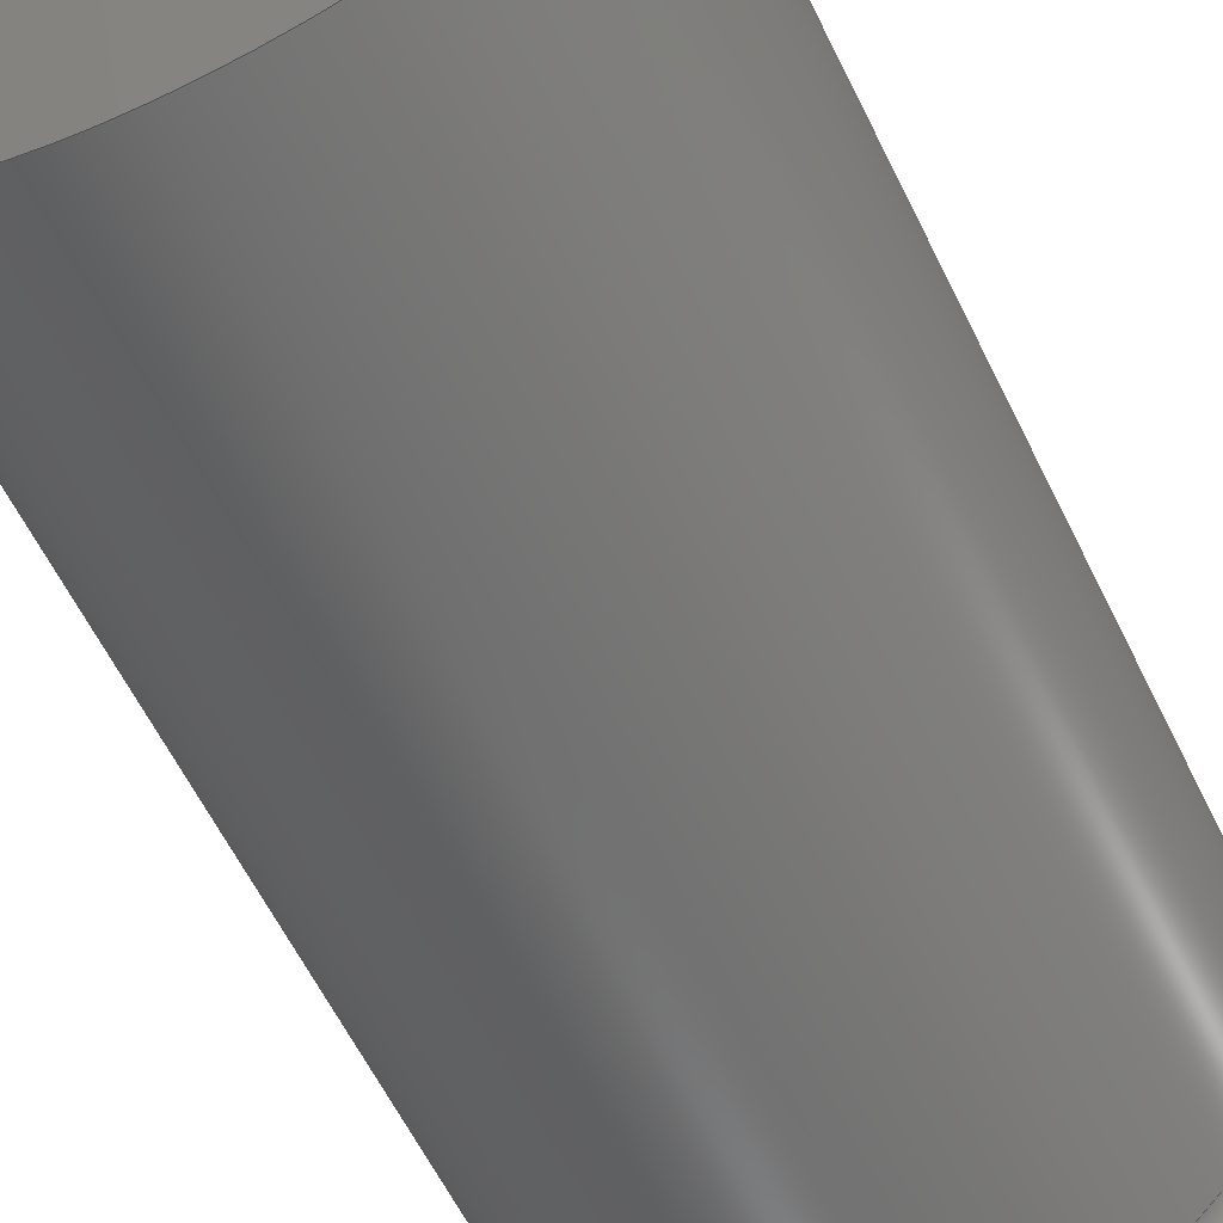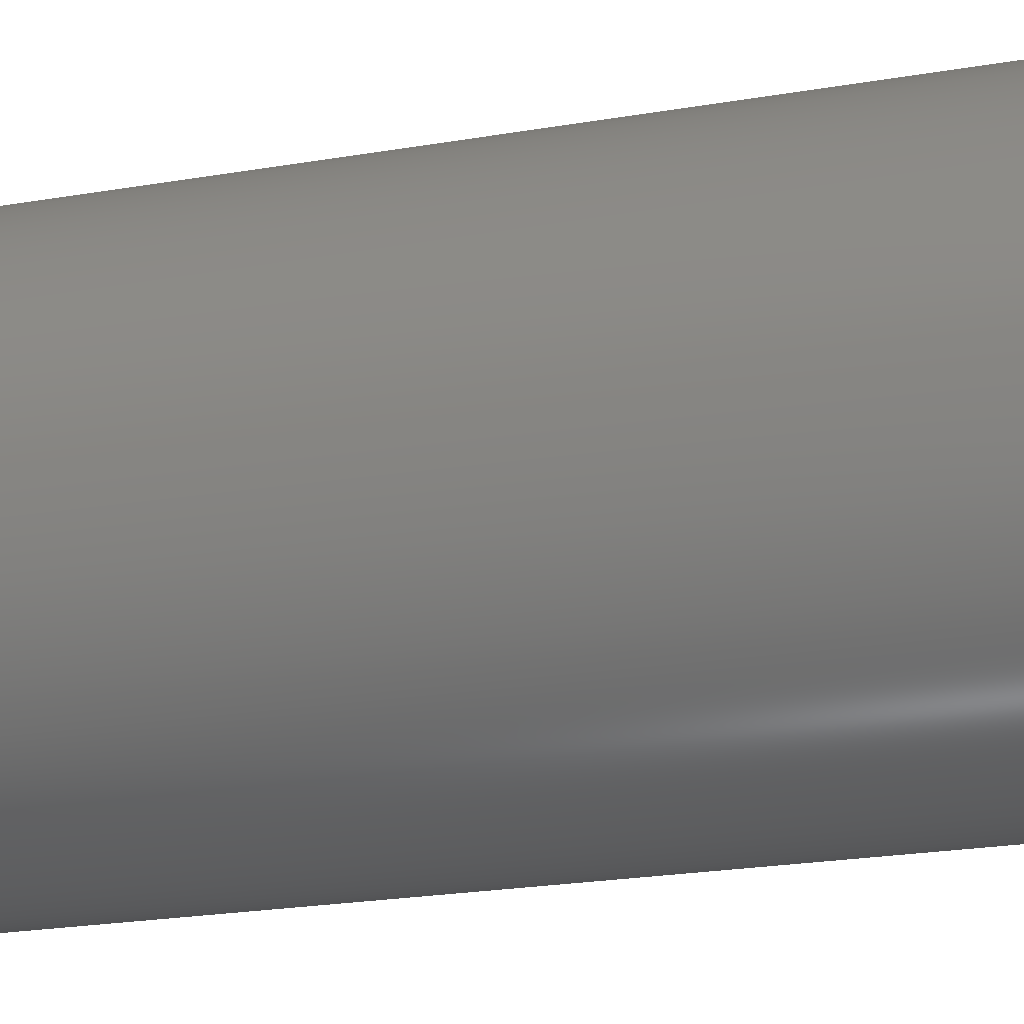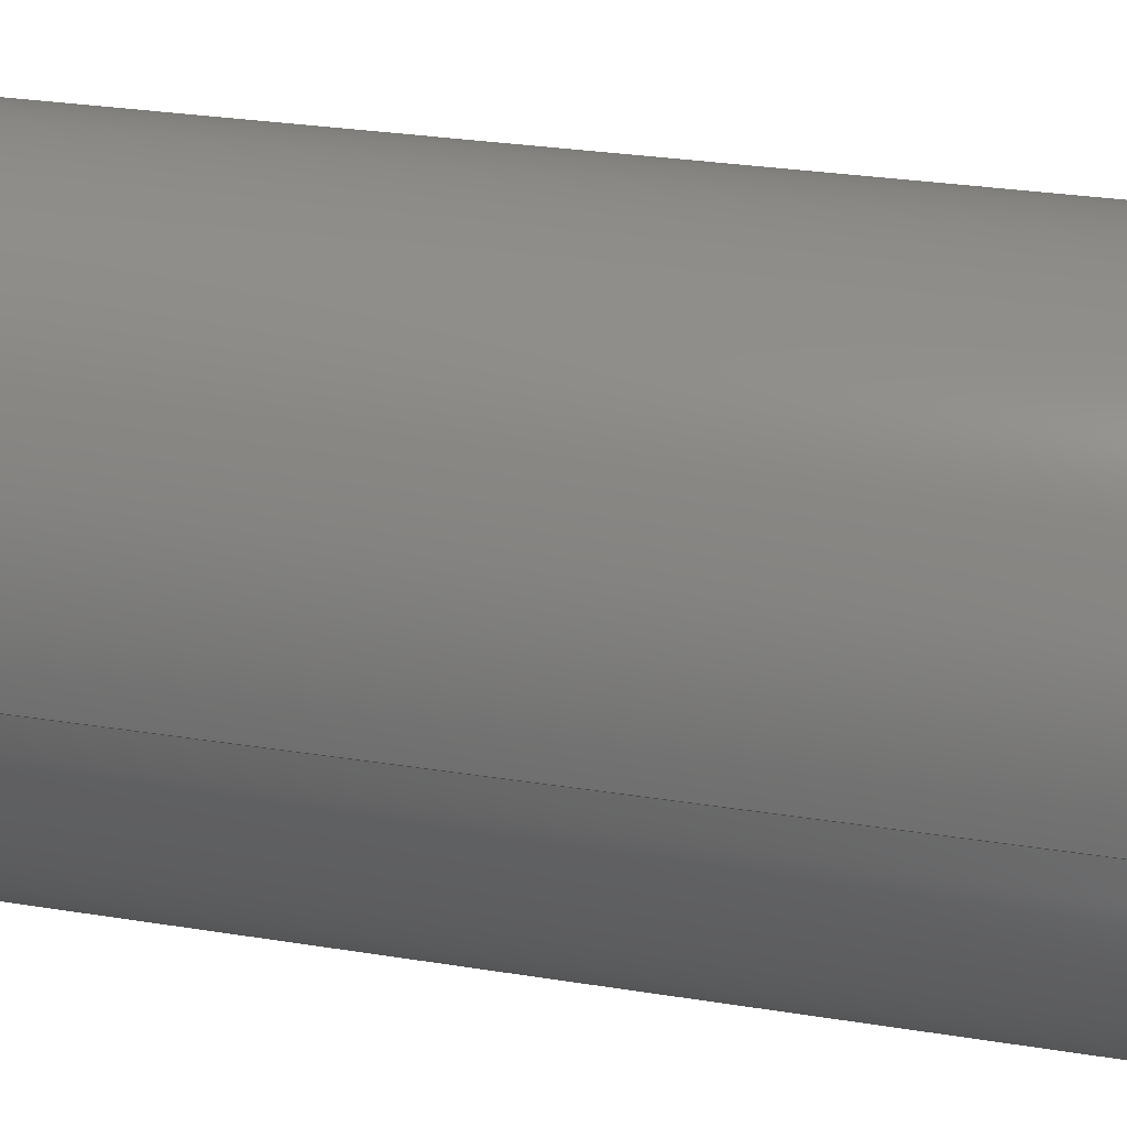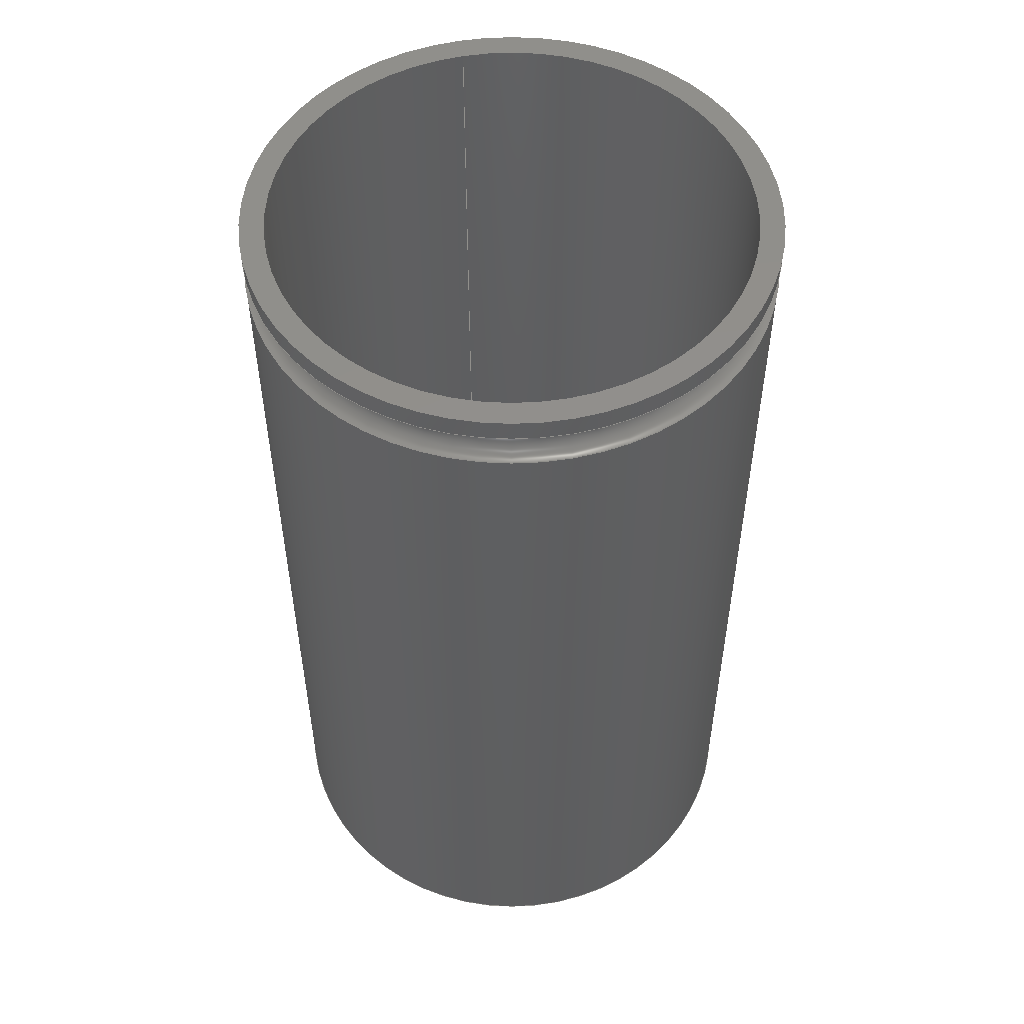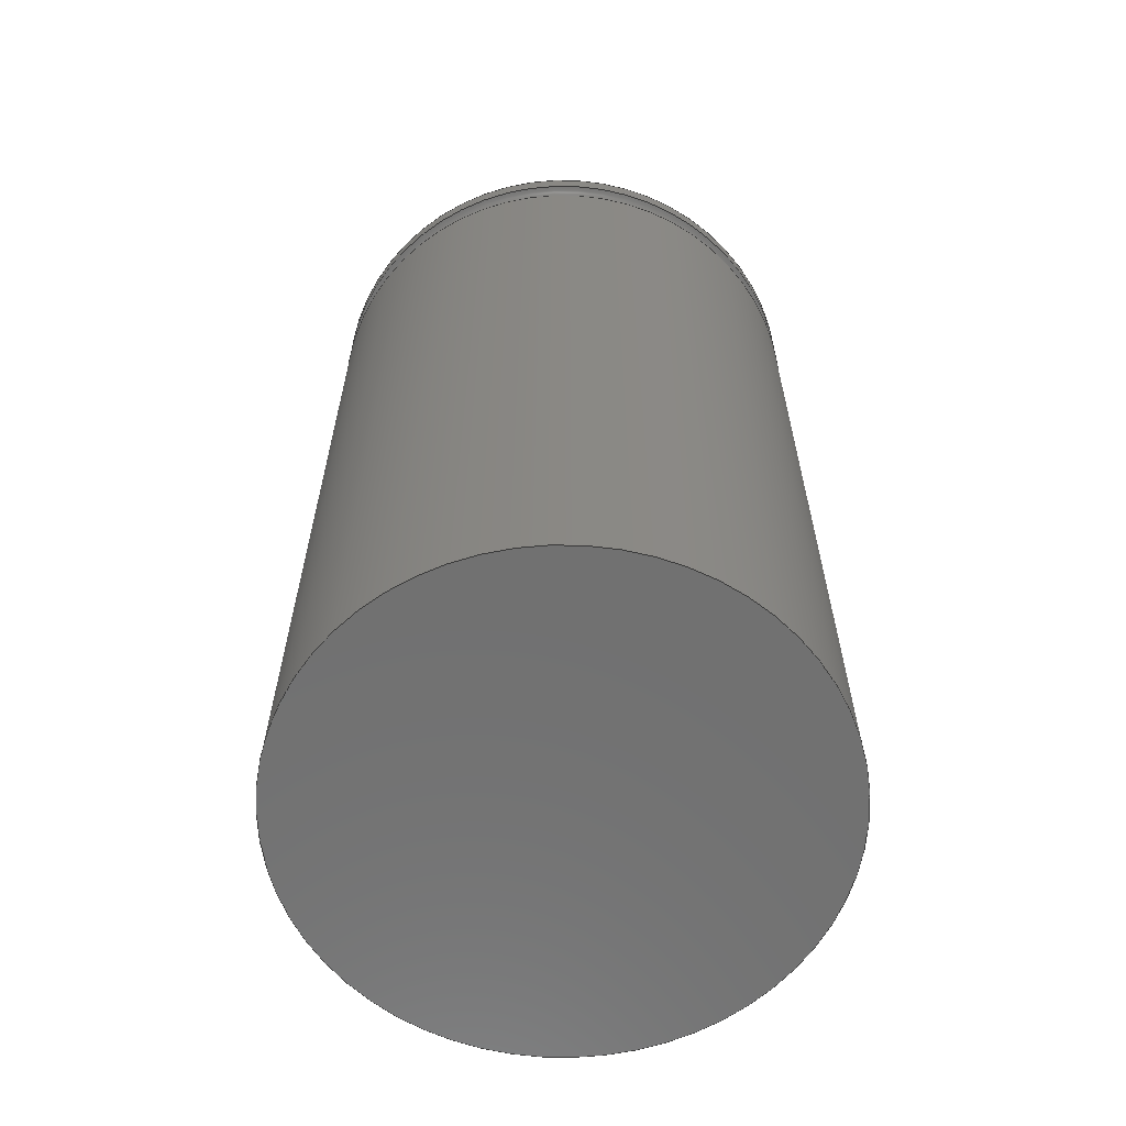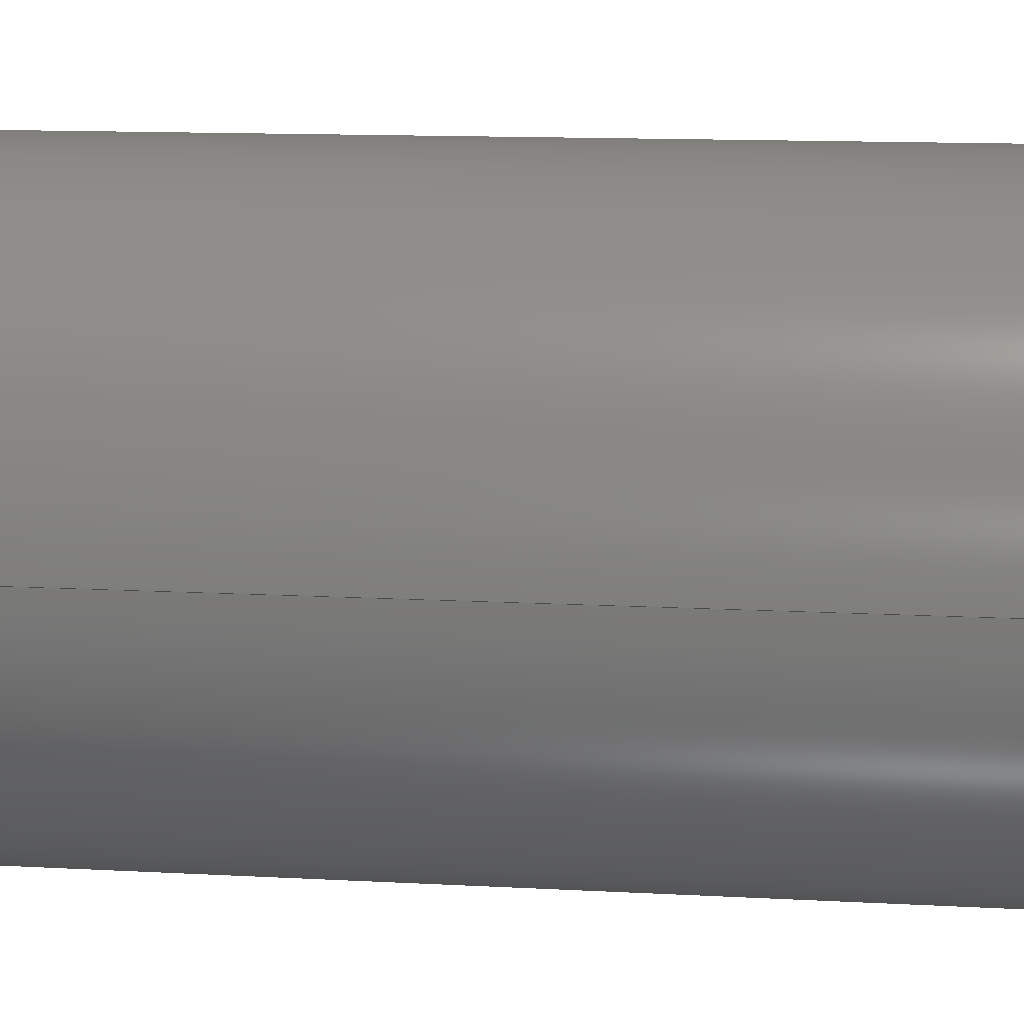
<metadata>
{"format":"step","ext":"step","renderer":"f3d","projection":"perspective","resolution":1024,"background":"white","views":[{"elev":-62.1,"azim":-153.6,"up":"+Y"},{"elev":-25.2,"azim":-74.9,"up":"+Y"},{"elev":28.2,"azim":103.8,"up":"+Y"},{"elev":52.5,"azim":-102.3,"up":"+Z"},{"elev":-62.4,"azim":-13.3,"up":"+Z"},{"elev":12.3,"azim":97.5,"up":"+Y"}]}
</metadata>
<code>
ISO-10303-21;
DATA;
#1 = APPLICATION_PROTOCOL_DEFINITION('international standard',
  'automotive_design',2000,#2);
#2 = APPLICATION_CONTEXT(
  'core data for automotive mechanical design processes');
#3 = SHAPE_DEFINITION_REPRESENTATION(#4,#10);
#4 = PRODUCT_DEFINITION_SHAPE('','',#5);
#5 = PRODUCT_DEFINITION('design','',#6,#9);
#6 = PRODUCT_DEFINITION_FORMATION('','',#7);
#7 = PRODUCT('Cup_Bottom','Cup_Bottom','',(#8));
#8 = PRODUCT_CONTEXT('',#2,'mechanical');
#9 = PRODUCT_DEFINITION_CONTEXT('part definition',#2,'design');
#10 = ADVANCED_BREP_SHAPE_REPRESENTATION('',(#11,#15),#163);
#11 = AXIS2_PLACEMENT_3D('',#12,#13,#14);
#12 = CARTESIAN_POINT('',(0,0,0));
#13 = DIRECTION('',(0,0,1));
#14 = DIRECTION('',(1,0,-0));
#15 = MANIFOLD_SOLID_BREP('',#16);
#16 = CLOSED_SHELL('',(#17,#34,#58,#84,#109,#129,#154));
#17 = ADVANCED_FACE('',(#18),#29,.F.);
#18 = FACE_BOUND('',#19,.T.);
#19 = EDGE_LOOP('',(#20));
#20 = ORIENTED_EDGE('',*,*,#21,.T.);
#21 = EDGE_CURVE('',#22,#22,#24,.T.);
#22 = VERTEX_POINT('',#23);
#23 = CARTESIAN_POINT('',(34,0,-35.96));
#24 = CIRCLE('',#25,34);
#25 = AXIS2_PLACEMENT_3D('',#26,#27,#28);
#26 = CARTESIAN_POINT('',(0,0,-35.96));
#27 = DIRECTION('',(0,0,-1));
#28 = DIRECTION('',(1,0,0));
#29 = PLANE('',#30);
#30 = AXIS2_PLACEMENT_3D('',#31,#32,#33);
#31 = CARTESIAN_POINT('',(-3.22e-15,1.39e-15,-35.96));
#32 = DIRECTION('',(0,0,1));
#33 = DIRECTION('',(1,0,0));
#34 = ADVANCED_FACE('',(#35),#53,.T.);
#35 = FACE_BOUND('',#36,.F.);
#36 = EDGE_LOOP('',(#37,#38,#45,#52));
#37 = ORIENTED_EDGE('',*,*,#21,.T.);
#38 = ORIENTED_EDGE('',*,*,#39,.F.);
#39 = EDGE_CURVE('',#40,#22,#42,.T.);
#40 = VERTEX_POINT('',#41);
#41 = CARTESIAN_POINT('',(34,-1e-15,78.79));
#42 = B_SPLINE_CURVE_WITH_KNOTS('',1,(#43,#44),.UNSPECIFIED.,.F.,.F.,(2,
    2),(-112.8,2),.PIECEWISE_BEZIER_KNOTS.);
#43 = CARTESIAN_POINT('',(34,-8.33e-15,78.79));
#44 = CARTESIAN_POINT('',(34,-8.33e-15,-35.96));
#45 = ORIENTED_EDGE('',*,*,#46,.F.);
#46 = EDGE_CURVE('',#40,#40,#47,.T.);
#47 = CIRCLE('',#48,34);
#48 = AXIS2_PLACEMENT_3D('',#49,#50,#51);
#49 = CARTESIAN_POINT('',(0,0,78.79));
#50 = DIRECTION('',(0,0,-1));
#51 = DIRECTION('',(0,1,0));
#52 = ORIENTED_EDGE('',*,*,#39,.T.);
#53 = CYLINDRICAL_SURFACE('',#54,34);
#54 = AXIS2_PLACEMENT_3D('',#55,#56,#57);
#55 = CARTESIAN_POINT('',(0,0,-33.96));
#56 = DIRECTION('',(-0,-0,-1));
#57 = DIRECTION('',(1,0,0));
#58 = ADVANCED_FACE('',(#59),#79,.F.);
#59 = FACE_BOUND('',#60,.F.);
#60 = EDGE_LOOP('',(#61,#62,#71,#78));
#61 = ORIENTED_EDGE('',*,*,#46,.T.);
#62 = ORIENTED_EDGE('',*,*,#63,.T.);
#63 = EDGE_CURVE('',#40,#64,#66,.T.);
#64 = VERTEX_POINT('',#65);
#65 = CARTESIAN_POINT('',(34,-1e-15,83.29));
#66 = CIRCLE('',#67,2.25);
#67 = AXIS2_PLACEMENT_3D('',#68,#69,#70);
#68 = CARTESIAN_POINT('',(34,-1.11e-15,81.04));
#69 = DIRECTION('',(3e-17,1,0));
#70 = DIRECTION('',(1,-3e-17,0));
#71 = ORIENTED_EDGE('',*,*,#72,.F.);
#72 = EDGE_CURVE('',#64,#64,#73,.T.);
#73 = CIRCLE('',#74,34);
#74 = AXIS2_PLACEMENT_3D('',#75,#76,#77);
#75 = CARTESIAN_POINT('',(0,0,83.29));
#76 = DIRECTION('',(0,0,-1));
#77 = DIRECTION('',(0,1,0));
#78 = ORIENTED_EDGE('',*,*,#63,.F.);
#79 = TOROIDAL_SURFACE('',#80,34,2.25);
#80 = AXIS2_PLACEMENT_3D('',#81,#82,#83);
#81 = CARTESIAN_POINT('',(0,0,81.04));
#82 = DIRECTION('',(0,0,-1));
#83 = DIRECTION('',(1,-3e-17,0));
#84 = ADVANCED_FACE('',(#85),#104,.T.);
#85 = FACE_BOUND('',#86,.F.);
#86 = EDGE_LOOP('',(#87,#88,#96,#103));
#87 = ORIENTED_EDGE('',*,*,#72,.T.);
#88 = ORIENTED_EDGE('',*,*,#89,.T.);
#89 = EDGE_CURVE('',#64,#90,#92,.T.);
#90 = VERTEX_POINT('',#91);
#91 = CARTESIAN_POINT('',(34,0,86.04));
#92 = LINE('',#93,#94);
#93 = CARTESIAN_POINT('',(34,0,-33.96));
#94 = VECTOR('',#95,1);
#95 = DIRECTION('',(0,0,1));
#96 = ORIENTED_EDGE('',*,*,#97,.T.);
#97 = EDGE_CURVE('',#90,#90,#98,.T.);
#98 = CIRCLE('',#99,34);
#99 = AXIS2_PLACEMENT_3D('',#100,#101,#102);
#100 = CARTESIAN_POINT('',(0,0,86.04));
#101 = DIRECTION('',(0,0,1));
#102 = DIRECTION('',(1,0,0));
#103 = ORIENTED_EDGE('',*,*,#89,.F.);
#104 = CYLINDRICAL_SURFACE('',#105,34);
#105 = AXIS2_PLACEMENT_3D('',#106,#107,#108);
#106 = CARTESIAN_POINT('',(0,0,-33.96));
#107 = DIRECTION('',(-0,-0,-1));
#108 = DIRECTION('',(1,0,0));
#109 = ADVANCED_FACE('',(#110,#113),#124,.T.);
#110 = FACE_BOUND('',#111,.T.);
#111 = EDGE_LOOP('',(#112));
#112 = ORIENTED_EDGE('',*,*,#97,.T.);
#113 = FACE_BOUND('',#114,.F.);
#114 = EDGE_LOOP('',(#115));
#115 = ORIENTED_EDGE('',*,*,#116,.T.);
#116 = EDGE_CURVE('',#117,#117,#119,.T.);
#117 = VERTEX_POINT('',#118);
#118 = CARTESIAN_POINT('',(31,0,86.04));
#119 = CIRCLE('',#120,31);
#120 = AXIS2_PLACEMENT_3D('',#121,#122,#123);
#121 = CARTESIAN_POINT('',(0,0,86.04));
#122 = DIRECTION('',(0,0,1));
#123 = DIRECTION('',(1,0,0));
#124 = PLANE('',#125);
#125 = AXIS2_PLACEMENT_3D('',#126,#127,#128);
#126 = CARTESIAN_POINT('',(-2.69e-15,-6e-16,86.04));
#127 = DIRECTION('',(0,0,1));
#128 = DIRECTION('',(1,0,0));
#129 = ADVANCED_FACE('',(#130),#149,.F.);
#130 = FACE_BOUND('',#131,.T.);
#131 = EDGE_LOOP('',(#132,#140,#141,#142));
#132 = ORIENTED_EDGE('',*,*,#133,.T.);
#133 = EDGE_CURVE('',#134,#117,#136,.T.);
#134 = VERTEX_POINT('',#135);
#135 = CARTESIAN_POINT('',(31,0,-33.96));
#136 = LINE('',#137,#138);
#137 = CARTESIAN_POINT('',(31,0,-33.96));
#138 = VECTOR('',#139,1);
#139 = DIRECTION('',(0,0,1));
#140 = ORIENTED_EDGE('',*,*,#116,.T.);
#141 = ORIENTED_EDGE('',*,*,#133,.F.);
#142 = ORIENTED_EDGE('',*,*,#143,.F.);
#143 = EDGE_CURVE('',#134,#134,#144,.T.);
#144 = CIRCLE('',#145,31);
#145 = AXIS2_PLACEMENT_3D('',#146,#147,#148);
#146 = CARTESIAN_POINT('',(0,0,-33.96));
#147 = DIRECTION('',(0,0,1));
#148 = DIRECTION('',(1,0,0));
#149 = CYLINDRICAL_SURFACE('',#150,31);
#150 = AXIS2_PLACEMENT_3D('',#151,#152,#153);
#151 = CARTESIAN_POINT('',(0,0,-33.96));
#152 = DIRECTION('',(-0,-0,-1));
#153 = DIRECTION('',(1,0,0));
#154 = ADVANCED_FACE('',(#155),#158,.T.);
#155 = FACE_BOUND('',#156,.T.);
#156 = EDGE_LOOP('',(#157));
#157 = ORIENTED_EDGE('',*,*,#143,.T.);
#158 = PLANE('',#159);
#159 = AXIS2_PLACEMENT_3D('',#160,#161,#162);
#160 = CARTESIAN_POINT('',(-3.22e-15,1.39e-15,-33.96));
#161 = DIRECTION('',(0,0,1));
#162 = DIRECTION('',(1,0,0));
#163 = ( GEOMETRIC_REPRESENTATION_CONTEXT(3) 
GLOBAL_UNCERTAINTY_ASSIGNED_CONTEXT((#167)) GLOBAL_UNIT_ASSIGNED_CONTEXT
((#164,#165,#166)) REPRESENTATION_CONTEXT('Context #1',
  '3D Context with UNIT and UNCERTAINTY') );
#164 = ( LENGTH_UNIT() NAMED_UNIT(*) SI_UNIT(.MILLI.,.METRE.) );
#165 = ( NAMED_UNIT(*) PLANE_ANGLE_UNIT() SI_UNIT($,.RADIAN.) );
#166 = ( NAMED_UNIT(*) SI_UNIT($,.STERADIAN.) SOLID_ANGLE_UNIT() );
#167 = UNCERTAINTY_MEASURE_WITH_UNIT(LENGTH_MEASURE(2e-06),#164,
  'distance_accuracy_value','confusion accuracy');
#168 = PRODUCT_RELATED_PRODUCT_CATEGORY('part',$,(#7));
#169 = MECHANICAL_DESIGN_GEOMETRIC_PRESENTATION_REPRESENTATION('',(#170)
  ,#163);
#170 = STYLED_ITEM('color',(#171),#15);
#171 = PRESENTATION_STYLE_ASSIGNMENT((#172,#178));
#172 = SURFACE_STYLE_USAGE(.BOTH.,#173);
#173 = SURFACE_SIDE_STYLE('',(#174));
#174 = SURFACE_STYLE_FILL_AREA(#175);
#175 = FILL_AREA_STYLE('',(#176));
#176 = FILL_AREA_STYLE_COLOUR('',#177);
#177 = COLOUR_RGB('',0.4471,0.4745,0.502);
#178 = CURVE_STYLE('',#179,POSITIVE_LENGTH_MEASURE(0.1),#180);
#179 = DRAUGHTING_PRE_DEFINED_CURVE_FONT('continuous');
#180 = COLOUR_RGB('',0.09804,0.09804,
  0.09804);
ENDSEC;
END-ISO-10303-21;

</code>
